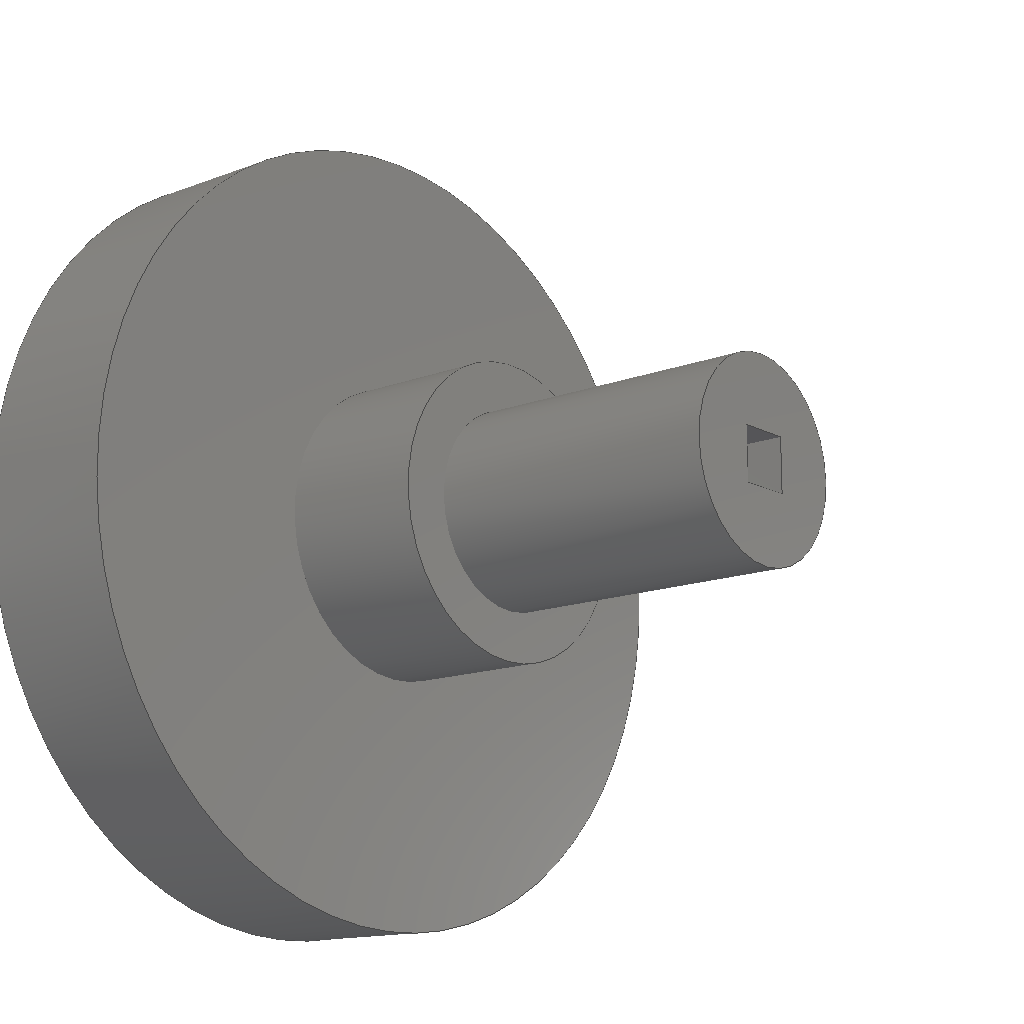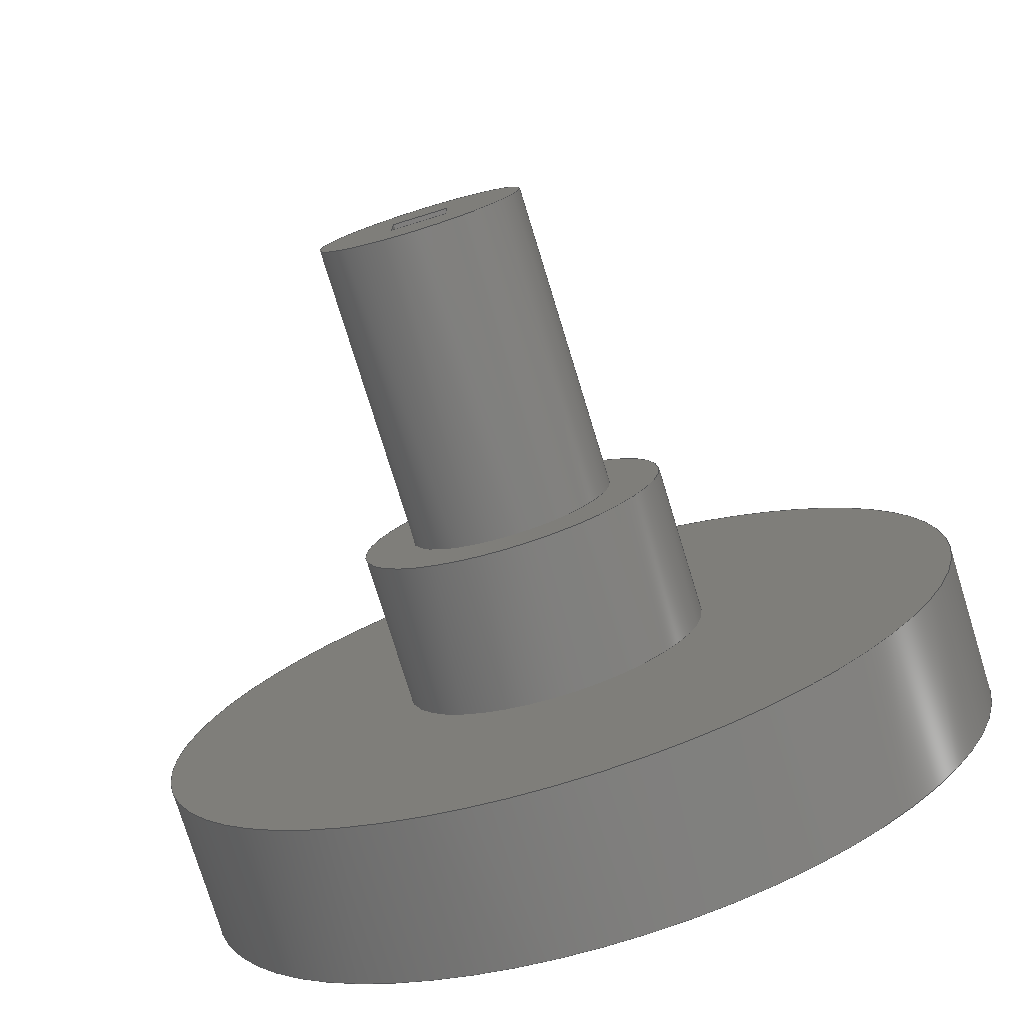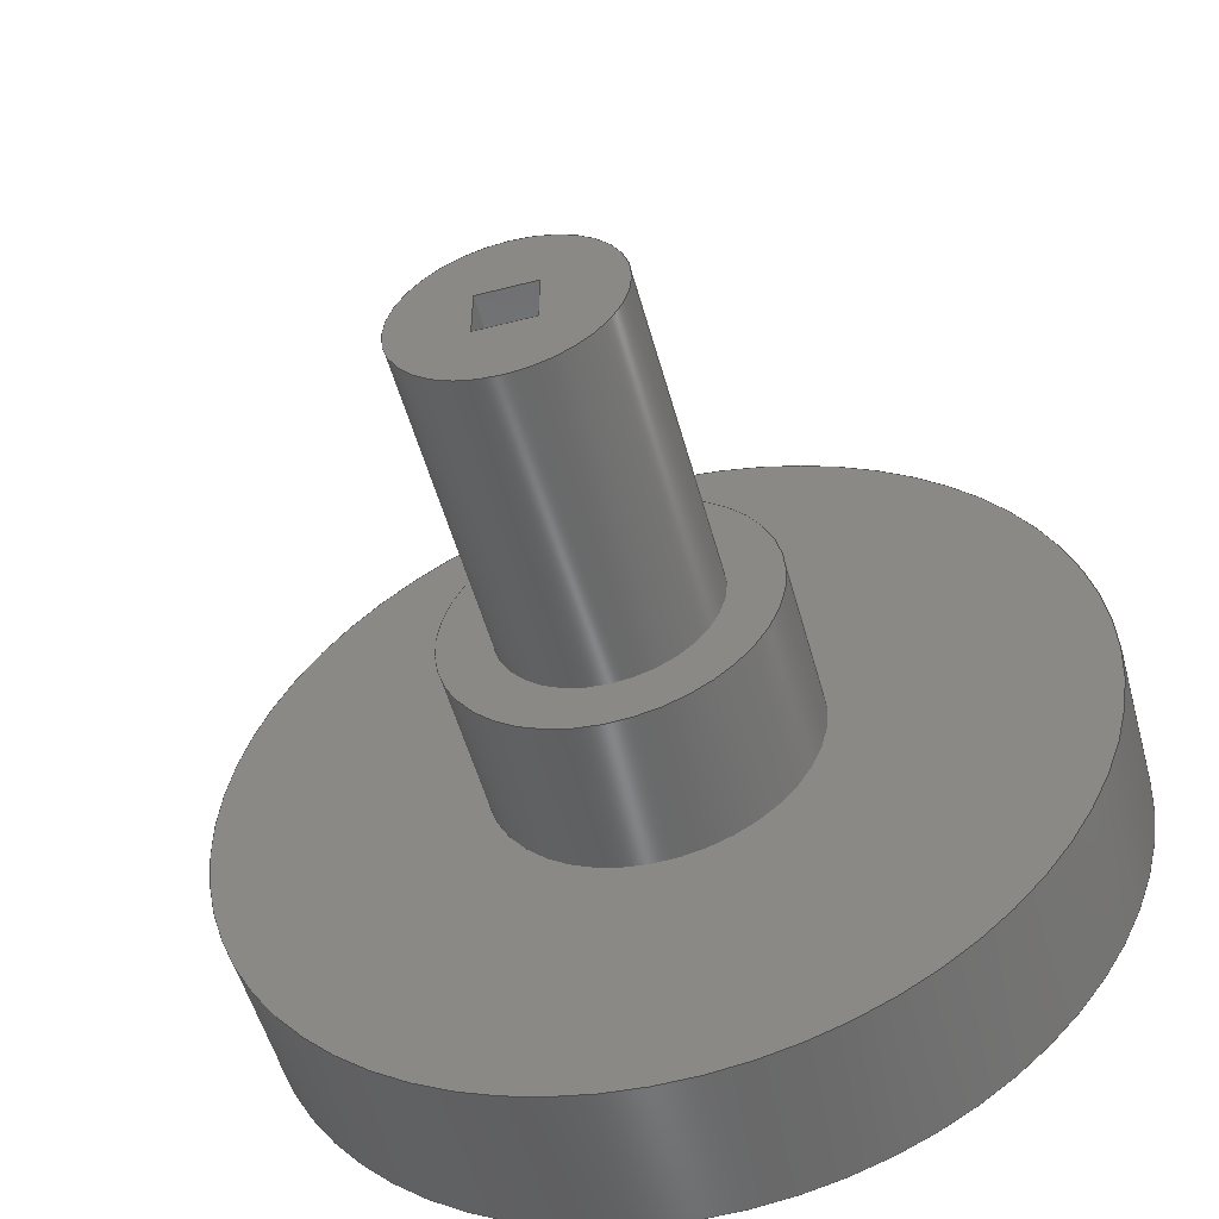
<metadata>
{"format":"step","ext":"step","renderer":"f3d","projection":"perspective","resolution":1024,"background":"white","views":[{"elev":-14.2,"azim":130.3,"up":"+Y"},{"elev":-77.4,"azim":-162.9,"up":"+Y"},{"elev":-53.6,"azim":-164.7,"up":"+Y"}]}
</metadata>
<code>
ISO-10303-21;
DATA;
#1=MECHANICAL_DESIGN_GEOMETRIC_PRESENTATION_REPRESENTATION('',(#4),#354);
#2=SHAPE_REPRESENTATION_RELATIONSHIP('SRR','None',#361,#3);
#3=ADVANCED_BREP_SHAPE_REPRESENTATION('',(#5),#353);
#4=STYLED_ITEM('',(#371),#5);
#5=MANIFOLD_SOLID_BREP('Body1',#198);
#6=FACE_BOUND('',#37,.T.);
#7=FACE_BOUND('',#40,.T.);
#8=FACE_BOUND('',#42,.T.);
#9=FACE_BOUND('',#51,.T.);
#10=PLANE('',#215);
#11=PLANE('',#216);
#12=PLANE('',#221);
#13=PLANE('',#222);
#14=PLANE('',#226);
#15=PLANE('',#227);
#16=PLANE('',#228);
#17=PLANE('',#229);
#18=PLANE('',#230);
#19=PLANE('',#233);
#20=FACE_OUTER_BOUND('',#34,.T.);
#21=FACE_OUTER_BOUND('',#35,.T.);
#22=FACE_OUTER_BOUND('',#36,.T.);
#23=FACE_OUTER_BOUND('',#38,.T.);
#24=FACE_OUTER_BOUND('',#39,.T.);
#25=FACE_OUTER_BOUND('',#41,.T.);
#26=FACE_OUTER_BOUND('',#43,.T.);
#27=FACE_OUTER_BOUND('',#44,.T.);
#28=FACE_OUTER_BOUND('',#45,.T.);
#29=FACE_OUTER_BOUND('',#46,.T.);
#30=FACE_OUTER_BOUND('',#47,.T.);
#31=FACE_OUTER_BOUND('',#48,.T.);
#32=FACE_OUTER_BOUND('',#49,.T.);
#33=FACE_OUTER_BOUND('',#50,.T.);
#34=EDGE_LOOP('',(#132,#133,#134,#135));
#35=EDGE_LOOP('',(#136));
#36=EDGE_LOOP('',(#137));
#37=EDGE_LOOP('',(#138));
#38=EDGE_LOOP('',(#139,#140,#141,#142));
#39=EDGE_LOOP('',(#143));
#40=EDGE_LOOP('',(#144));
#41=EDGE_LOOP('',(#145));
#42=EDGE_LOOP('',(#146));
#43=EDGE_LOOP('',(#147,#148,#149,#150));
#44=EDGE_LOOP('',(#151,#152,#153,#154));
#45=EDGE_LOOP('',(#155,#156,#157,#158));
#46=EDGE_LOOP('',(#159,#160,#161,#162));
#47=EDGE_LOOP('',(#163,#164,#165,#166));
#48=EDGE_LOOP('',(#167,#168,#169,#170));
#49=EDGE_LOOP('',(#171,#172,#173,#174));
#50=EDGE_LOOP('',(#175));
#51=EDGE_LOOP('',(#176,#177,#178,#179));
#52=LINE('',#301,#68);
#53=LINE('',#312,#69);
#54=LINE('',#320,#70);
#55=LINE('',#324,#71);
#56=LINE('',#326,#72);
#57=LINE('',#328,#73);
#58=LINE('',#329,#74);
#59=LINE('',#332,#75);
#60=LINE('',#334,#76);
#61=LINE('',#335,#77);
#62=LINE('',#338,#78);
#63=LINE('',#340,#79);
#64=LINE('',#341,#80);
#65=LINE('',#343,#81);
#66=LINE('',#344,#82);
#67=LINE('',#348,#83);
#68=VECTOR('',#240,1);
#69=VECTOR('',#255,4);
#70=VECTOR('',#266,1.5);
#71=VECTOR('',#269,1);
#72=VECTOR('',#270,1);
#73=VECTOR('',#271,1);
#74=VECTOR('',#272,1);
#75=VECTOR('',#275,1);
#76=VECTOR('',#276,1);
#77=VECTOR('',#277,1);
#78=VECTOR('',#280,1);
#79=VECTOR('',#281,1);
#80=VECTOR('',#282,1);
#81=VECTOR('',#285,1);
#82=VECTOR('',#286,1);
#83=VECTOR('',#291,1);
#84=CIRCLE('',#213,1);
#85=CIRCLE('',#214,1);
#86=CIRCLE('',#217,4);
#87=CIRCLE('',#218,1.5);
#88=CIRCLE('',#220,4);
#89=CIRCLE('',#223,1.5);
#90=CIRCLE('',#224,1);
#91=CIRCLE('',#232,1);
#92=VERTEX_POINT('',#298);
#93=VERTEX_POINT('',#300);
#94=VERTEX_POINT('',#305);
#95=VERTEX_POINT('',#307);
#96=VERTEX_POINT('',#310);
#97=VERTEX_POINT('',#315);
#98=VERTEX_POINT('',#317);
#99=VERTEX_POINT('',#322);
#100=VERTEX_POINT('',#323);
#101=VERTEX_POINT('',#325);
#102=VERTEX_POINT('',#327);
#103=VERTEX_POINT('',#331);
#104=VERTEX_POINT('',#333);
#105=VERTEX_POINT('',#337);
#106=VERTEX_POINT('',#339);
#107=VERTEX_POINT('',#347);
#108=EDGE_CURVE('',#92,#92,#84,.T.);
#109=EDGE_CURVE('',#92,#93,#52,.T.);
#110=EDGE_CURVE('',#93,#93,#85,.T.);
#111=EDGE_CURVE('',#94,#94,#86,.T.);
#112=EDGE_CURVE('',#95,#95,#87,.T.);
#113=EDGE_CURVE('',#96,#96,#88,.T.);
#114=EDGE_CURVE('',#96,#94,#53,.T.);
#115=EDGE_CURVE('',#97,#97,#89,.T.);
#116=EDGE_CURVE('',#98,#98,#90,.T.);
#117=EDGE_CURVE('',#95,#97,#54,.T.);
#118=EDGE_CURVE('',#99,#100,#55,.T.);
#119=EDGE_CURVE('',#99,#101,#56,.T.);
#120=EDGE_CURVE('',#101,#102,#57,.T.);
#121=EDGE_CURVE('',#100,#102,#58,.T.);
#122=EDGE_CURVE('',#103,#99,#59,.T.);
#123=EDGE_CURVE('',#103,#104,#60,.T.);
#124=EDGE_CURVE('',#104,#101,#61,.T.);
#125=EDGE_CURVE('',#105,#103,#62,.T.);
#126=EDGE_CURVE('',#105,#106,#63,.T.);
#127=EDGE_CURVE('',#106,#104,#64,.T.);
#128=EDGE_CURVE('',#100,#105,#65,.T.);
#129=EDGE_CURVE('',#102,#106,#66,.T.);
#130=EDGE_CURVE('',#98,#107,#67,.T.);
#131=EDGE_CURVE('',#107,#107,#91,.T.);
#132=ORIENTED_EDGE('',*,*,#108,.F.);
#133=ORIENTED_EDGE('',*,*,#109,.T.);
#134=ORIENTED_EDGE('',*,*,#110,.T.);
#135=ORIENTED_EDGE('',*,*,#109,.F.);
#136=ORIENTED_EDGE('',*,*,#110,.F.);
#137=ORIENTED_EDGE('',*,*,#111,.F.);
#138=ORIENTED_EDGE('',*,*,#112,.T.);
#139=ORIENTED_EDGE('',*,*,#113,.F.);
#140=ORIENTED_EDGE('',*,*,#114,.T.);
#141=ORIENTED_EDGE('',*,*,#111,.T.);
#142=ORIENTED_EDGE('',*,*,#114,.F.);
#143=ORIENTED_EDGE('',*,*,#113,.T.);
#144=ORIENTED_EDGE('',*,*,#108,.T.);
#145=ORIENTED_EDGE('',*,*,#115,.F.);
#146=ORIENTED_EDGE('',*,*,#116,.T.);
#147=ORIENTED_EDGE('',*,*,#112,.F.);
#148=ORIENTED_EDGE('',*,*,#117,.T.);
#149=ORIENTED_EDGE('',*,*,#115,.T.);
#150=ORIENTED_EDGE('',*,*,#117,.F.);
#151=ORIENTED_EDGE('',*,*,#118,.F.);
#152=ORIENTED_EDGE('',*,*,#119,.T.);
#153=ORIENTED_EDGE('',*,*,#120,.T.);
#154=ORIENTED_EDGE('',*,*,#121,.F.);
#155=ORIENTED_EDGE('',*,*,#122,.F.);
#156=ORIENTED_EDGE('',*,*,#123,.T.);
#157=ORIENTED_EDGE('',*,*,#124,.T.);
#158=ORIENTED_EDGE('',*,*,#119,.F.);
#159=ORIENTED_EDGE('',*,*,#125,.F.);
#160=ORIENTED_EDGE('',*,*,#126,.T.);
#161=ORIENTED_EDGE('',*,*,#127,.T.);
#162=ORIENTED_EDGE('',*,*,#123,.F.);
#163=ORIENTED_EDGE('',*,*,#128,.F.);
#164=ORIENTED_EDGE('',*,*,#121,.T.);
#165=ORIENTED_EDGE('',*,*,#129,.T.);
#166=ORIENTED_EDGE('',*,*,#126,.F.);
#167=ORIENTED_EDGE('',*,*,#129,.F.);
#168=ORIENTED_EDGE('',*,*,#120,.F.);
#169=ORIENTED_EDGE('',*,*,#124,.F.);
#170=ORIENTED_EDGE('',*,*,#127,.F.);
#171=ORIENTED_EDGE('',*,*,#116,.F.);
#172=ORIENTED_EDGE('',*,*,#130,.T.);
#173=ORIENTED_EDGE('',*,*,#131,.T.);
#174=ORIENTED_EDGE('',*,*,#130,.F.);
#175=ORIENTED_EDGE('',*,*,#131,.F.);
#176=ORIENTED_EDGE('',*,*,#118,.T.);
#177=ORIENTED_EDGE('',*,*,#128,.T.);
#178=ORIENTED_EDGE('',*,*,#125,.T.);
#179=ORIENTED_EDGE('',*,*,#122,.T.);
#180=CYLINDRICAL_SURFACE('',#212,1);
#181=CYLINDRICAL_SURFACE('',#219,4);
#182=CYLINDRICAL_SURFACE('',#225,1.5);
#183=CYLINDRICAL_SURFACE('',#231,1);
#184=ADVANCED_FACE('',(#20),#180,.F.);
#185=ADVANCED_FACE('',(#21),#10,.T.);
#186=ADVANCED_FACE('',(#22,#6),#11,.F.);
#187=ADVANCED_FACE('',(#23),#181,.T.);
#188=ADVANCED_FACE('',(#24,#7),#12,.T.);
#189=ADVANCED_FACE('',(#25,#8),#13,.F.);
#190=ADVANCED_FACE('',(#26),#182,.T.);
#191=ADVANCED_FACE('',(#27),#14,.F.);
#192=ADVANCED_FACE('',(#28),#15,.F.);
#193=ADVANCED_FACE('',(#29),#16,.F.);
#194=ADVANCED_FACE('',(#30),#17,.F.);
#195=ADVANCED_FACE('',(#31),#18,.F.);
#196=ADVANCED_FACE('',(#32),#183,.T.);
#197=ADVANCED_FACE('',(#33,#9),#19,.F.);
#198=CLOSED_SHELL('',(#184,#185,#186,#187,#188,#189,#190,#191,#192,#193,
#194,#195,#196,#197));
#199=DERIVED_UNIT_ELEMENT(#201,1);
#200=DERIVED_UNIT_ELEMENT(#356,3);
#201=(
MASS_UNIT()
NAMED_UNIT(*)
SI_UNIT(.KILO.,.GRAM.)
);
#202=DERIVED_UNIT((#199,#200));
#203=MEASURE_REPRESENTATION_ITEM('density measure',
POSITIVE_RATIO_MEASURE(7850),#202);
#204=PROPERTY_DEFINITION_REPRESENTATION(#209,#206);
#205=PROPERTY_DEFINITION_REPRESENTATION(#210,#207);
#206=REPRESENTATION('material name',(#208),#353);
#207=REPRESENTATION('density',(#203),#353);
#208=DESCRIPTIVE_REPRESENTATION_ITEM('Steel','Steel');
#209=PROPERTY_DEFINITION('material property','material name',#363);
#210=PROPERTY_DEFINITION('material property','density of part',#363);
#211=AXIS2_PLACEMENT_3D('placement',#296,#234,#235);
#212=AXIS2_PLACEMENT_3D('',#297,#236,#237);
#213=AXIS2_PLACEMENT_3D('',#299,#238,#239);
#214=AXIS2_PLACEMENT_3D('',#302,#241,#242);
#215=AXIS2_PLACEMENT_3D('',#303,#243,#244);
#216=AXIS2_PLACEMENT_3D('',#304,#245,#246);
#217=AXIS2_PLACEMENT_3D('',#306,#247,#248);
#218=AXIS2_PLACEMENT_3D('',#308,#249,#250);
#219=AXIS2_PLACEMENT_3D('',#309,#251,#252);
#220=AXIS2_PLACEMENT_3D('',#311,#253,#254);
#221=AXIS2_PLACEMENT_3D('',#313,#256,#257);
#222=AXIS2_PLACEMENT_3D('',#314,#258,#259);
#223=AXIS2_PLACEMENT_3D('',#316,#260,#261);
#224=AXIS2_PLACEMENT_3D('',#318,#262,#263);
#225=AXIS2_PLACEMENT_3D('',#319,#264,#265);
#226=AXIS2_PLACEMENT_3D('',#321,#267,#268);
#227=AXIS2_PLACEMENT_3D('',#330,#273,#274);
#228=AXIS2_PLACEMENT_3D('',#336,#278,#279);
#229=AXIS2_PLACEMENT_3D('',#342,#283,#284);
#230=AXIS2_PLACEMENT_3D('',#345,#287,#288);
#231=AXIS2_PLACEMENT_3D('',#346,#289,#290);
#232=AXIS2_PLACEMENT_3D('',#349,#292,#293);
#233=AXIS2_PLACEMENT_3D('',#350,#294,#295);
#234=DIRECTION('axis',(0,0,1));
#235=DIRECTION('refdir',(1,0,0));
#236=DIRECTION('center_axis',(0,0,-1));
#237=DIRECTION('ref_axis',(1,0,0));
#238=DIRECTION('center_axis',(0,0,-1));
#239=DIRECTION('ref_axis',(1,0,0));
#240=DIRECTION('',(0,0,-1));
#241=DIRECTION('center_axis',(0,0,-1));
#242=DIRECTION('ref_axis',(1,0,0));
#243=DIRECTION('center_axis',(0,0,1));
#244=DIRECTION('ref_axis',(1,0,0));
#245=DIRECTION('center_axis',(0,0,1));
#246=DIRECTION('ref_axis',(1,0,0));
#247=DIRECTION('center_axis',(0,0,1));
#248=DIRECTION('ref_axis',(1,0,0));
#249=DIRECTION('center_axis',(0,0,1));
#250=DIRECTION('ref_axis',(1,0,0));
#251=DIRECTION('center_axis',(0,0,1));
#252=DIRECTION('ref_axis',(1,0,0));
#253=DIRECTION('center_axis',(0,0,1));
#254=DIRECTION('ref_axis',(1,0,0));
#255=DIRECTION('',(0,0,-1));
#256=DIRECTION('center_axis',(0,0,1));
#257=DIRECTION('ref_axis',(1,0,0));
#258=DIRECTION('center_axis',(0,0,1));
#259=DIRECTION('ref_axis',(1,0,0));
#260=DIRECTION('center_axis',(0,0,1));
#261=DIRECTION('ref_axis',(1,0,0));
#262=DIRECTION('center_axis',(0,0,1));
#263=DIRECTION('ref_axis',(1,0,0));
#264=DIRECTION('center_axis',(0,0,1));
#265=DIRECTION('ref_axis',(1,0,0));
#266=DIRECTION('',(0,0,-1));
#267=DIRECTION('center_axis',(1,0,0));
#268=DIRECTION('ref_axis',(0,1,0));
#269=DIRECTION('',(0,1,0));
#270=DIRECTION('',(0,0,1));
#271=DIRECTION('',(0,1,0));
#272=DIRECTION('',(0,0,1));
#273=DIRECTION('center_axis',(0,-1,0));
#274=DIRECTION('ref_axis',(1,0,0));
#275=DIRECTION('',(1,0,0));
#276=DIRECTION('',(0,0,1));
#277=DIRECTION('',(1,0,0));
#278=DIRECTION('center_axis',(-1,0,0));
#279=DIRECTION('ref_axis',(0,-1,0));
#280=DIRECTION('',(0,-1,0));
#281=DIRECTION('',(0,0,1));
#282=DIRECTION('',(0,-1,0));
#283=DIRECTION('center_axis',(0,1,0));
#284=DIRECTION('ref_axis',(-1,0,0));
#285=DIRECTION('',(-1,0,0));
#286=DIRECTION('',(-1,0,0));
#287=DIRECTION('center_axis',(0,0,1));
#288=DIRECTION('ref_axis',(1,0,0));
#289=DIRECTION('center_axis',(0,0,1));
#290=DIRECTION('ref_axis',(1,0,0));
#291=DIRECTION('',(0,0,-1));
#292=DIRECTION('center_axis',(0,0,1));
#293=DIRECTION('ref_axis',(1,0,0));
#294=DIRECTION('center_axis',(0,0,1));
#295=DIRECTION('ref_axis',(1,0,0));
#296=CARTESIAN_POINT('',(0,0,0));
#297=CARTESIAN_POINT('Origin',(15,12.5,6));
#298=CARTESIAN_POINT('',(14,12.5,6));
#299=CARTESIAN_POINT('Origin',(15,12.5,6));
#300=CARTESIAN_POINT('',(14,12.5,5));
#301=CARTESIAN_POINT('',(14,12.5,6));
#302=CARTESIAN_POINT('Origin',(15,12.5,5));
#303=CARTESIAN_POINT('Origin',(15,12.5,5));
#304=CARTESIAN_POINT('Origin',(15,12.5,4.5));
#305=CARTESIAN_POINT('',(11,12.5,4.5));
#306=CARTESIAN_POINT('Origin',(15,12.5,4.5));
#307=CARTESIAN_POINT('',(13.5,12.5,4.5));
#308=CARTESIAN_POINT('Origin',(15,12.5,4.5));
#309=CARTESIAN_POINT('Origin',(15,12.5,4.5));
#310=CARTESIAN_POINT('',(11,12.5,6));
#311=CARTESIAN_POINT('Origin',(15,12.5,6));
#312=CARTESIAN_POINT('',(11,12.5,4.5));
#313=CARTESIAN_POINT('Origin',(15,12.5,6));
#314=CARTESIAN_POINT('Origin',(15,12.5,3));
#315=CARTESIAN_POINT('',(13.5,12.5,3));
#316=CARTESIAN_POINT('Origin',(15,12.5,3));
#317=CARTESIAN_POINT('',(14,12.5,3));
#318=CARTESIAN_POINT('Origin',(15,12.5,3));
#319=CARTESIAN_POINT('Origin',(15,12.5,3));
#320=CARTESIAN_POINT('',(13.5,12.5,3));
#321=CARTESIAN_POINT('Origin',(15.27,12.23,0));
#322=CARTESIAN_POINT('',(15.27,12.23,0));
#323=CARTESIAN_POINT('',(15.27,12.77,0));
#324=CARTESIAN_POINT('',(15.27,12.37,0));
#325=CARTESIAN_POINT('',(15.27,12.23,1.5));
#326=CARTESIAN_POINT('',(15.27,12.23,0));
#327=CARTESIAN_POINT('',(15.27,12.77,1.5));
#328=CARTESIAN_POINT('',(15.27,12.23,1.5));
#329=CARTESIAN_POINT('',(15.27,12.77,0));
#330=CARTESIAN_POINT('Origin',(14.73,12.23,0));
#331=CARTESIAN_POINT('',(14.73,12.23,0));
#332=CARTESIAN_POINT('',(14.87,12.23,0));
#333=CARTESIAN_POINT('',(14.73,12.23,1.5));
#334=CARTESIAN_POINT('',(14.73,12.23,0));
#335=CARTESIAN_POINT('',(14.73,12.23,1.5));
#336=CARTESIAN_POINT('Origin',(14.73,12.77,0));
#337=CARTESIAN_POINT('',(14.73,12.77,0));
#338=CARTESIAN_POINT('',(14.73,12.63,0));
#339=CARTESIAN_POINT('',(14.73,12.77,1.5));
#340=CARTESIAN_POINT('',(14.73,12.77,0));
#341=CARTESIAN_POINT('',(14.73,12.77,1.5));
#342=CARTESIAN_POINT('Origin',(15.27,12.77,0));
#343=CARTESIAN_POINT('',(15.13,12.77,0));
#344=CARTESIAN_POINT('',(15.27,12.77,1.5));
#345=CARTESIAN_POINT('Origin',(15,12.5,1.5));
#346=CARTESIAN_POINT('Origin',(15,12.5,0));
#347=CARTESIAN_POINT('',(14,12.5,0));
#348=CARTESIAN_POINT('',(14,12.5,0));
#349=CARTESIAN_POINT('Origin',(15,12.5,0));
#350=CARTESIAN_POINT('Origin',(15,12.5,0));
#351=UNCERTAINTY_MEASURE_WITH_UNIT(LENGTH_MEASURE(0.001),#355,
'DISTANCE_ACCURACY_VALUE',
'Maximum model space distance between geometric entities at asserted c
onnectivities');
#352=UNCERTAINTY_MEASURE_WITH_UNIT(LENGTH_MEASURE(0.001),#355,
'DISTANCE_ACCURACY_VALUE',
'Maximum model space distance between geometric entities at asserted c
onnectivities');
#353=(
GEOMETRIC_REPRESENTATION_CONTEXT(3)
GLOBAL_UNCERTAINTY_ASSIGNED_CONTEXT((#351))
GLOBAL_UNIT_ASSIGNED_CONTEXT((#355,#357,#358))
REPRESENTATION_CONTEXT('','3D')
);
#354=(
GEOMETRIC_REPRESENTATION_CONTEXT(3)
GLOBAL_UNCERTAINTY_ASSIGNED_CONTEXT((#352))
GLOBAL_UNIT_ASSIGNED_CONTEXT((#355,#357,#358))
REPRESENTATION_CONTEXT('','3D')
);
#355=(
LENGTH_UNIT()
NAMED_UNIT(*)
SI_UNIT(.CENTI.,.METRE.)
);
#356=(
LENGTH_UNIT()
NAMED_UNIT(*)
SI_UNIT($,.METRE.)
);
#357=(
NAMED_UNIT(*)
PLANE_ANGLE_UNIT()
SI_UNIT($,.RADIAN.)
);
#358=(
NAMED_UNIT(*)
SI_UNIT($,.STERADIAN.)
SOLID_ANGLE_UNIT()
);
#359=SHAPE_DEFINITION_REPRESENTATION(#360,#361);
#360=PRODUCT_DEFINITION_SHAPE('',$,#363);
#361=SHAPE_REPRESENTATION('',(#211),#353);
#362=PRODUCT_DEFINITION_CONTEXT('part definition',#367,'design');
#363=PRODUCT_DEFINITION('clutch','clutch',#364,#362);
#364=PRODUCT_DEFINITION_FORMATION('',$,#369);
#365=PRODUCT_RELATED_PRODUCT_CATEGORY('clutch','clutch',(#369));
#366=APPLICATION_PROTOCOL_DEFINITION('international standard',
'automotive_design',2009,#367);
#367=APPLICATION_CONTEXT(
'Core Data for Automotive Mechanical Design Process');
#368=PRODUCT_CONTEXT('part definition',#367,'mechanical');
#369=PRODUCT('clutch','clutch',$,(#368));
#370=PRESENTATION_STYLE_ASSIGNMENT((#372));
#371=PRESENTATION_STYLE_ASSIGNMENT((#373));
#372=SURFACE_STYLE_USAGE(.BOTH.,#374);
#373=SURFACE_STYLE_USAGE(.BOTH.,#375);
#374=SURFACE_SIDE_STYLE('',(#376));
#375=SURFACE_SIDE_STYLE('',(#377));
#376=SURFACE_STYLE_FILL_AREA(#378);
#377=SURFACE_STYLE_FILL_AREA(#379);
#378=FILL_AREA_STYLE('Steel - Satin',(#380));
#379=FILL_AREA_STYLE('Steel - Cast',(#381));
#380=FILL_AREA_STYLE_COLOUR('Steel - Satin',#382);
#381=FILL_AREA_STYLE_COLOUR('Steel - Cast',#383);
#382=COLOUR_RGB('Steel - Satin',0.6275,0.6275,0.6275);
#383=COLOUR_RGB('Steel - Cast',0,0,0);
ENDSEC;
END-ISO-10303-21;

</code>
